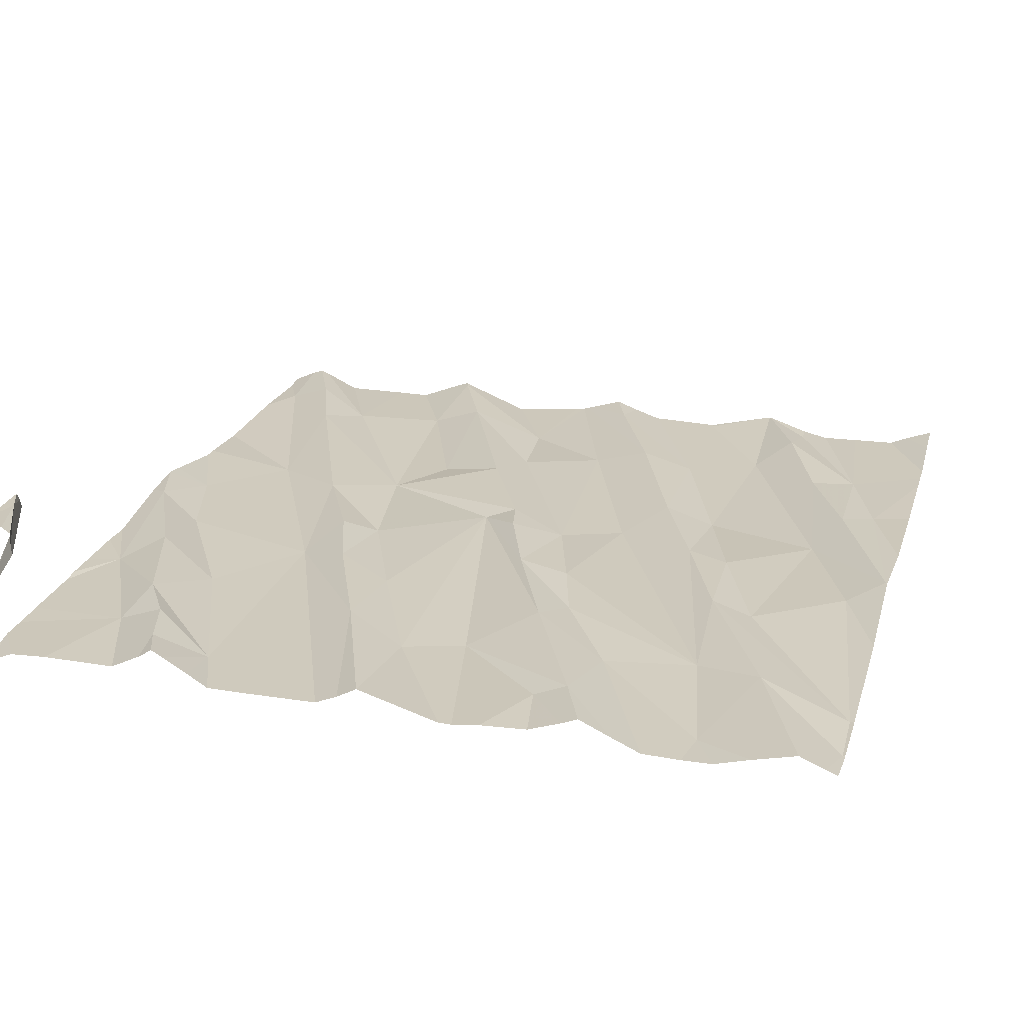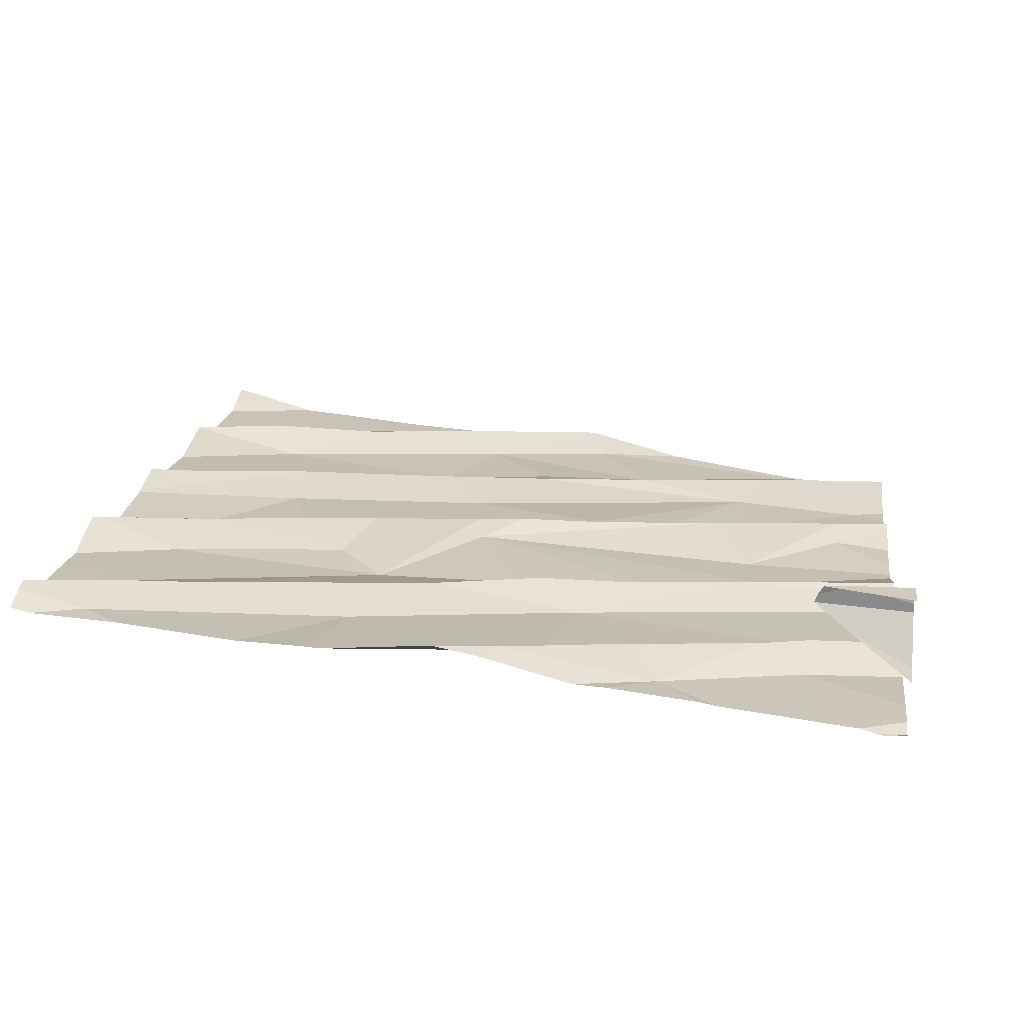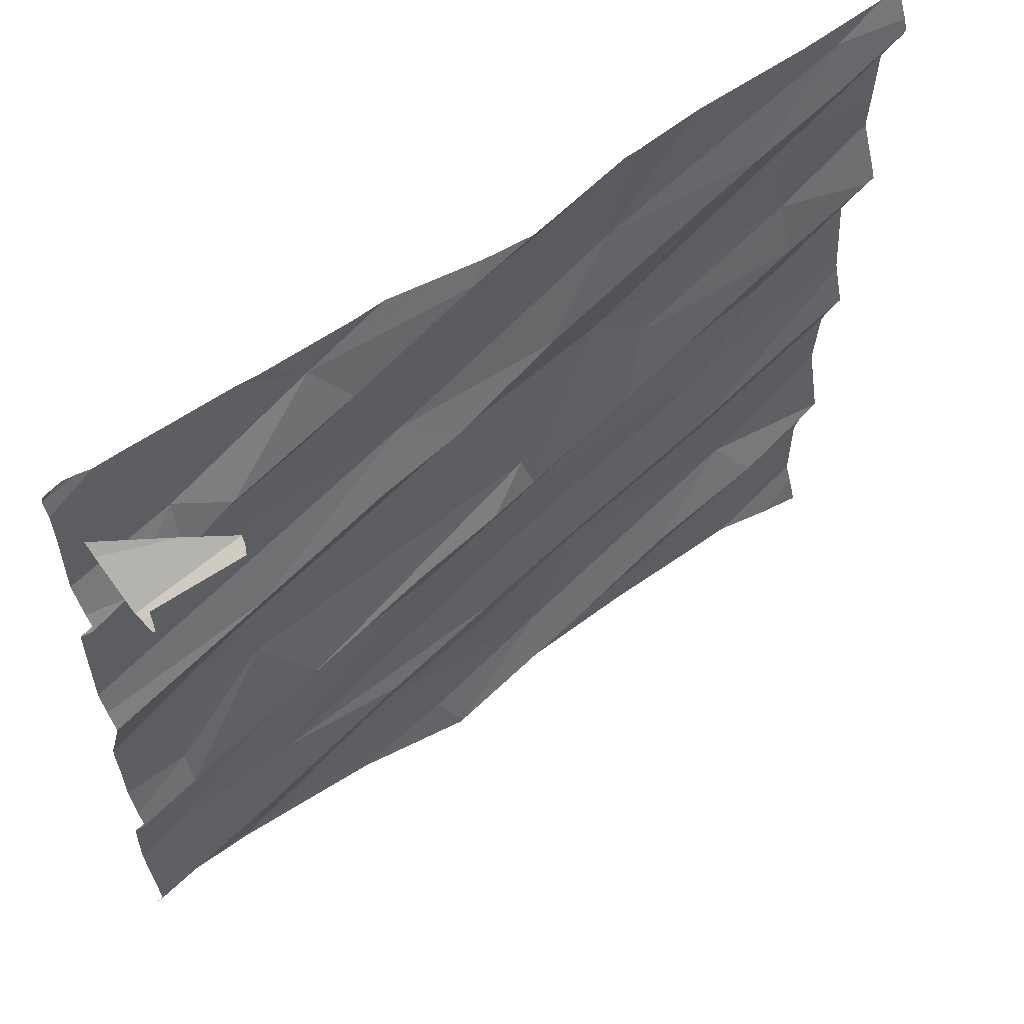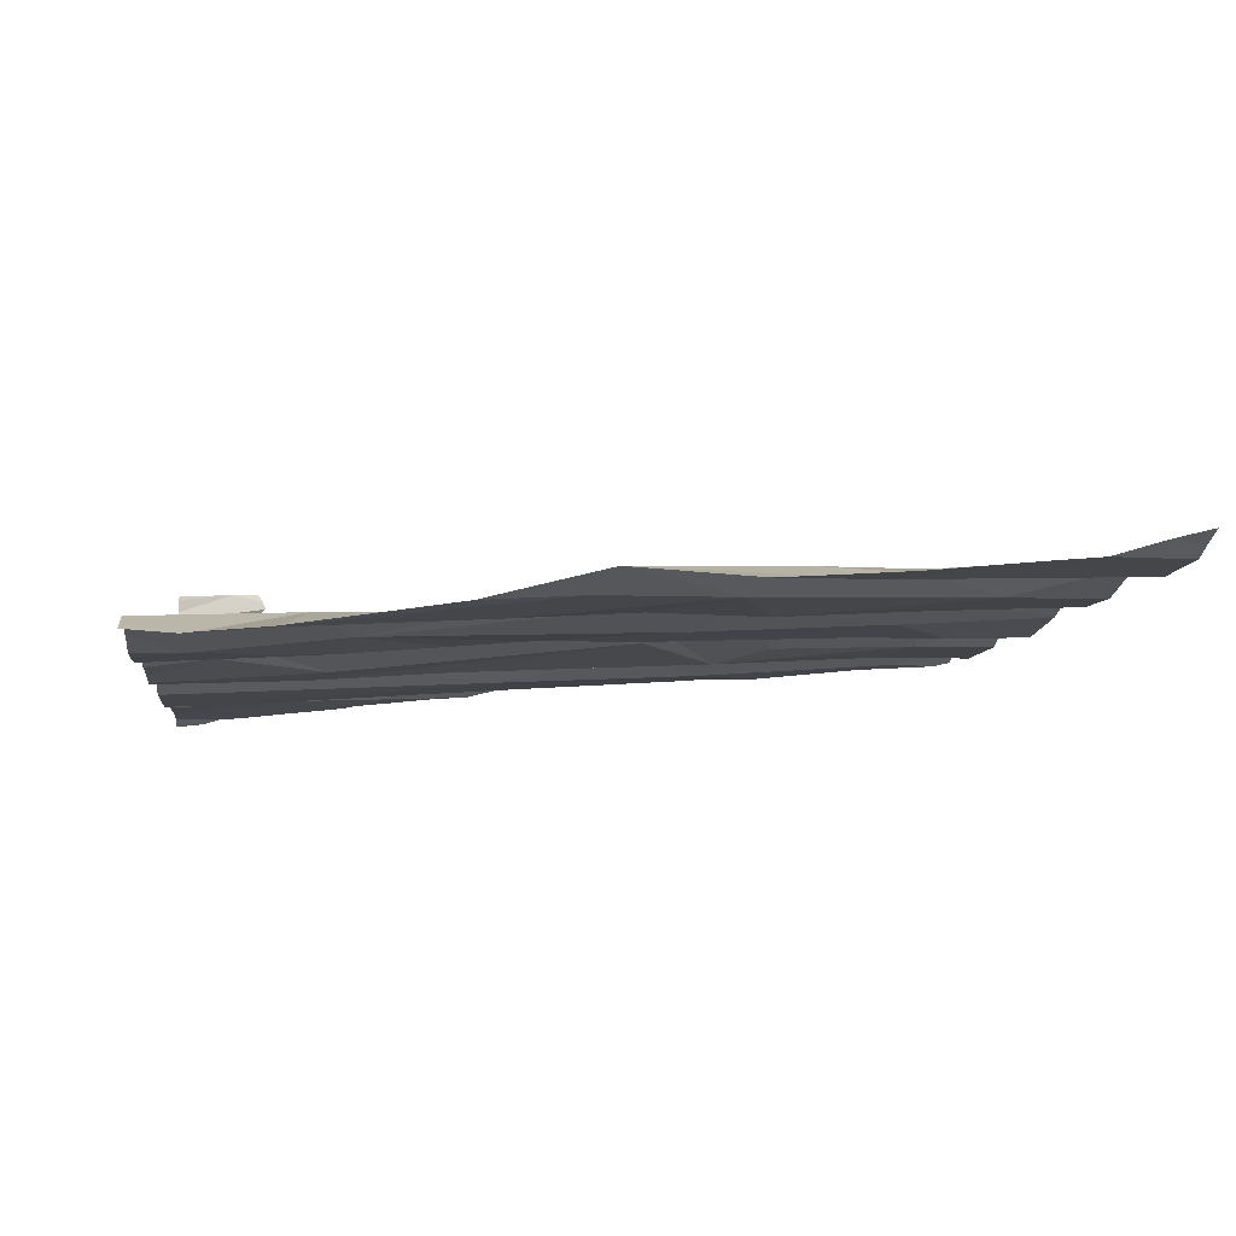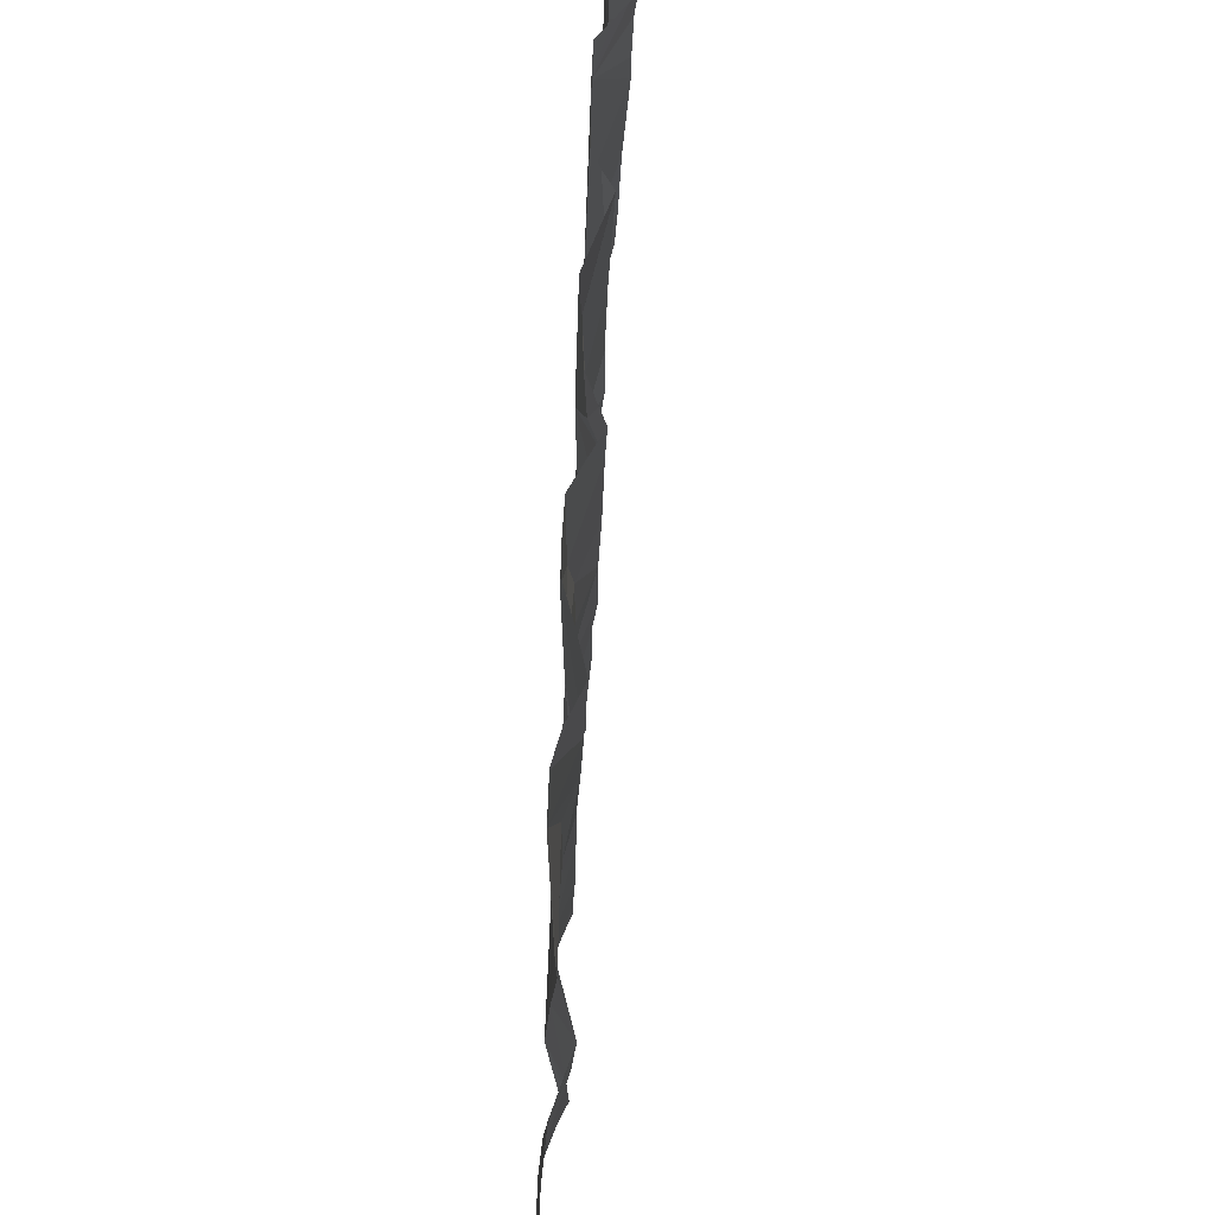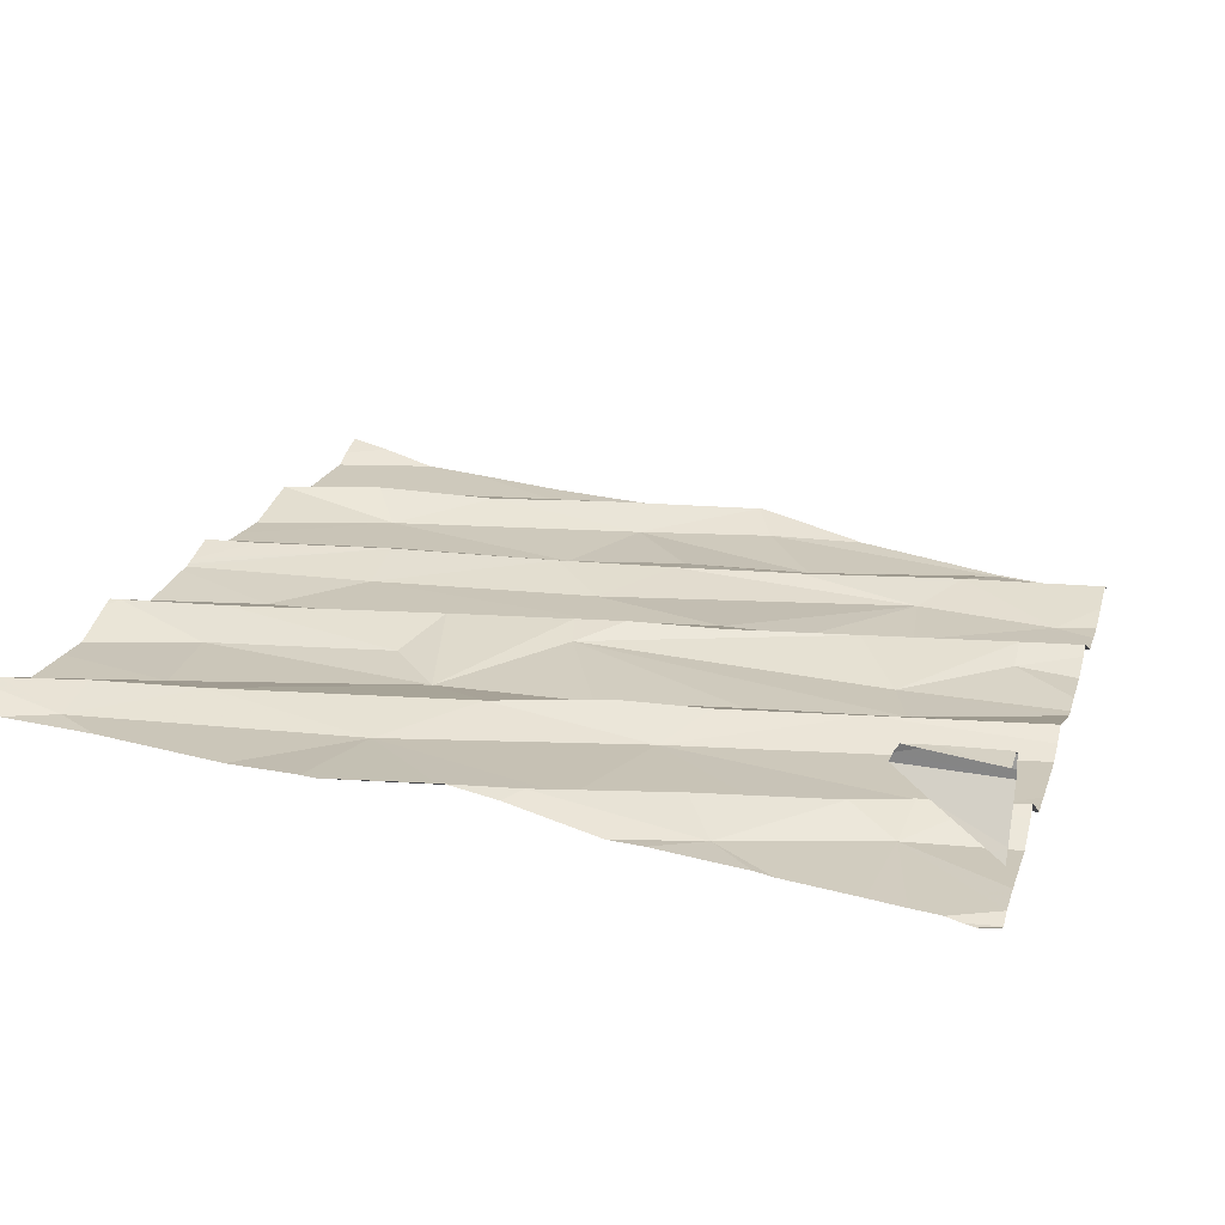
<metadata>
{"format":"obj","ext":"obj","renderer":"f3d","projection":"perspective","resolution":1024,"background":"white","views":[{"elev":17.4,"azim":-74.1,"up":"+Z"},{"elev":18.5,"azim":-172.1,"up":"+Z"},{"elev":59.0,"azim":-41.9,"up":"+Y"},{"elev":-9.1,"azim":-6.9,"up":"+Z"},{"elev":-37.8,"azim":-97.6,"up":"+Y"},{"elev":20.7,"azim":-164.1,"up":"+Z"}]}
</metadata>
<code>
v -42.47 277.5 503.4
v -42.28 277.5 503.5
v -41.26 276.6 503.5
v -41.26 276.6 503.5
v -42.32 275.6 503.4
v -42.93 277.5 503.4
v -42.36 275.7 503.4
v -42.74 277.5 503.4
v -42.9 275.6 503.3
v -43.05 275.6 503.3
v -41.26 276.9 503.6
v -41.83 275.7 503.4
v -42.97 277.5 503.7
v -43.07 277.5 503.4
v -42.91 275.6 503.3
v -43.01 277.5 503.4
v -41.6 275.8 503.5
v -42.32 275.6 503.4
v -42.23 276 503.4
v -42.5 275.9 503.4
v -42.5 276 503.4
v -41.26 276.8 503.5
v -41.26 276.5 503.5
v -43.07 275.9 503.3
v -42.85 275.8 503.4
v -43.03 276.2 503.4
v -42.79 276.2 503.3
v -42.77 276 503.4
v -42.23 276.1 503.4
v -42.41 276.3 503.4
v -42.1 276.3 503.4
v -42.7 276.3 503.4
v -42.58 276.3 503.4
v -42.81 276.5 503.4
v -41.26 276.6 503.5
v -43.03 276.3 503.3
v -41.26 276.1 503.5
v -41.26 276.6 503.5
v -42.43 276.5 503.4
v -42.46 275.6 503.4
v -41.61 276.2 503.5
v -41.63 276.3 503.5
v -42.07 275.8 503.4
v -41.96 275.7 503.5
v -41.46 275.9 503.5
v -41.53 276 503.5
v -42.57 275.6 503.4
v -41.64 276.5 503.5
v -41.36 276.4 503.5
v -41.72 275.8 503.5
v -41.98 276.2 503.5
v -42.06 275.6 503.4
v -43.05 275.6 503.3
v -41.97 276.1 503.4
v -41.32 275.9 503.5
v -41.27 276.2 503.5
v -42.16 276.4 503.4
v -41.9 275.6 503.4
v -41.26 276.2 503.5
v -41.26 276 503.5
v -41.26 276.2 503.5
v -41.26 276.2 503.5
v -41.26 275.9 503.5
v -43.03 277 503.4
v -42.65 277.2 503.4
v -42.44 277 503.4
v -42.15 276.6 503.5
v -42.85 277.2 503.4
v -42.55 276.8 503.4
v -42.8 276.8 503.4
v -42.51 276.9 503.4
v -42.27 276.9 503.4
v -42.96 277.2 503.4
v -42.86 276.6 503.4
v -42.34 276.9 503.5
v -42.24 276.5 503.5
v -42.1 277.1 503.5
v -43.09 277.1 503.4
v -41.26 276.3 503.5
v -43.17 276.6 503.4
v -41.26 276.4 503.5
v -42.95 277.3 503.4
v -41.89 276.7 503.5
v -41.95 276.9 503.5
v -41.84 276.8 503.5
v -41.47 276.9 503.5
v -41.47 277 503.5
v -41.48 276.7 503.5
v -41.57 275.6 503.5
v -43.06 275.6 503.3
v -41.8 275.6 503.4
v -41.28 276.9 503.6
v -42.13 276.6 503.5
v -41.71 276.6 503.5
v -41.94 277.3 503.5
v -41.5 277.2 503.5
v -43.06 275.6 503.3
v -41.34 275.6 503.5
v -41.62 277.3 503.5
v -41.26 276.4 503.5
v -41.26 275.7 503.5
v -42.58 277.3 503.5
v -42.64 277.4 503.4
v -42.31 277.4 503.5
v -42.36 277.3 503.4
v -41.26 275.6 503.5
v -43.04 277.5 503.7
v -41.26 276 503.5
v -41.26 276 503.5
v -42.54 277.5 503.4
v -41.26 275.9 503.5
v -41.26 275.8 503.5
v -41.4 277.4 503.5
v -41.41 277.3 503.6
v -41.46 275.6 503.5
v -42.31 275.6 503.4
v -41.52 275.6 503.5
v -42.13 277.4 503.5
v -42.67 277.5 503.4
v -42.98 277.5 503.7
v -43.17 275.6 503.3
v -42.77 277.5 503.4
v -43.17 275.8 503.3
v -43.17 275.7 503.3
v -43.17 276.1 503.3
v -43.17 276 503.3
v -43.17 276.1 503.4
v -43.17 276.2 503.3
v -43.17 275.9 503.3
v -43.17 276.2 503.3
v -43.17 276.3 503.3
v -43.17 275.8 503.3
v -43.17 277 503.4
v -43.17 277 503.3
v -43.17 277.1 503.4
v -43.17 277.1 503.4
v -43.17 276.6 503.4
v -43.17 276.4 503.3
v -43.17 276.4 503.3
v -43.17 276.6 503.4
v -43.17 277.1 503.4
v -43.17 276.6 503.4
v -43.17 276.9 503.3
v -43.17 276.7 503.3
v -43.17 276.7 503.4
v -43.17 276.6 503.4
v -43.17 277.5 503.4
v -43.17 277.4 503.4
v -43.17 277.3 503.4
v -43.17 277.2 503.4
v -43.17 277.4 503.6
v -43.17 277.4 503.6
v -43.17 277.4 503.7
v -43.17 277.4 503.7
v -43.17 277.5 503.5
v -43.17 277.5 503.4
v -41.26 277 503.6
v -41.26 277.1 503.5
v -41.26 276.9 503.6
v -41.26 277.2 503.5
v -41.26 277.4 503.6
v -41.26 277.4 503.6
v -41.26 277.3 503.5
v -41.26 277.4 503.6
v -43.17 275.6 503.3
v -41.26 275.6 503.5
v -41.38 275.6 503.5
v -42.96 277.5 503.6
v -43.04 277.5 503.6
v -42.98 277.5 503.7
v -43.12 277.5 503.7
v -43.12 277.5 503.4
v -41.5 277.5 503.5
v -42.18 277.5 503.5
v -41.9 277.5 503.5
v -41.75 277.5 503.5
v -42.12 277.5 503.5
v -41.93 277.5 503.5
v -43.1 277.5 503.4
v -43.12 277.5 503.4
v -43.14 277.5 503.5
v -43.17 277.5 503.5
v -43.07 277.5 503.7
v -43.17 277.5 503.7
v -43.17 277.5 503.4
v -41.33 277.5 503.5
v -41.3 277.5 503.5
v -41.26 277.5 503.5
f 170 107 120
f 18 7 40
f 169 155 181
f 15 10 53
f 187 164 188
f 168 151 155
f 98 101 167
f 20 19 21
f 25 24 123
f 27 26 125
f 28 21 29
f 31 30 28
f 31 28 29
f 29 21 19
f 20 21 9
f 32 34 26
f 127 36 128
f 47 9 15
f 25 28 24
f 25 9 21
f 28 33 27
f 24 27 126
f 175 95 176
f 36 26 34
f 162 114 161
f 32 27 33
f 9 25 10
f 30 33 28
f 121 25 124
f 30 39 33
f 28 25 21
f 32 26 27
f 7 20 9
f 161 96 163
f 28 27 24
f 174 104 118
f 44 43 5
f 12 5 116
f 108 45 109
f 49 42 41
f 50 44 17
f 49 41 81
f 50 17 45
f 42 48 51
f 44 12 17
f 54 19 43
f 17 55 45
f 109 55 60
f 46 56 59
f 56 46 108
f 45 46 50
f 29 54 51
f 43 44 50
f 43 19 20
f 50 46 43
f 41 42 51
f 43 20 7
f 51 54 41
f 44 5 12
f 51 48 31
f 29 19 54
f 51 31 29
f 7 5 43
f 57 30 31
f 115 17 117
f 46 41 54
f 17 12 89
f 55 17 111
f 81 46 79
f 54 43 46
f 173 113 186
f 172 156 147
f 39 30 57
f 66 65 64
f 32 67 34
f 39 67 32
f 64 65 68
f 70 69 71
f 71 69 72
f 74 69 70
f 72 75 71
f 57 76 39
f 76 67 39
f 66 75 77
f 66 71 75
f 69 67 72
f 39 32 33
f 69 74 67
f 78 64 73
f 74 70 80
f 66 70 71
f 64 78 135
f 74 80 137
f 34 67 74
f 131 34 139
f 171 107 183
f 160 96 158
f 159 92 11
f 66 64 143
f 70 66 144
f 34 74 138
f 80 70 145
f 167 101 115
f 158 87 157
f 84 83 85
f 88 48 38
f 120 107 13
f 92 88 22
f 86 87 85
f 83 84 93
f 166 106 98
f 13 107 151
f 86 88 92
f 86 94 88
f 83 86 85
f 42 49 4
f 38 42 3
f 93 67 76
f 67 93 84
f 94 86 83
f 87 92 157
f 87 96 84
f 67 84 72
f 94 93 57
f 57 31 48
f 93 94 83
f 48 94 57
f 84 85 87
f 84 77 72
f 77 75 72
f 76 57 93
f 87 86 92
f 94 48 88
f 97 10 90
f 99 77 84
f 77 95 66
f 157 92 159
f 103 102 104
f 103 104 2
f 68 103 82
f 102 105 104
f 105 102 65
f 105 65 66
f 68 65 102
f 102 103 68
f 68 73 64
f 82 103 122
f 82 73 68
f 14 82 16
f 98 106 101
f 151 107 152
f 16 82 6
f 82 78 73
f 3 42 4
f 117 17 89
f 141 82 150
f 4 49 23
f 172 147 180
f 96 87 158
f 114 113 99
f 99 113 95
f 114 96 161
f 115 101 17
f 99 96 114
f 96 99 84
f 113 114 162
f 91 12 58
f 77 99 95
f 174 118 177
f 105 118 104
f 105 66 95
f 118 105 95
f 118 95 175
f 95 113 173
f 11 92 22
f 6 82 122
f 22 88 35
f 121 10 25
f 90 121 165
f 122 103 8
f 119 103 110
f 123 24 132
f 124 25 123
f 23 49 100
f 89 12 91
f 125 26 127
f 126 27 125
f 35 88 38
f 38 48 42
f 127 26 36
f 128 36 130
f 129 24 126
f 58 12 52
f 61 56 37
f 130 36 131
f 62 56 61
f 131 36 34
f 52 12 116
f 132 24 129
f 133 64 136
f 134 64 133
f 63 55 111
f 8 103 119
f 135 78 141
f 136 64 135
f 37 56 108
f 90 10 121
f 137 80 140
f 138 74 137
f 79 46 59
f 59 56 62
f 139 34 138
f 53 10 97
f 140 80 142
f 60 55 63
f 141 78 82
f 142 80 146
f 110 103 1
f 143 64 134
f 144 66 143
f 100 49 81
f 145 70 144
f 81 41 46
f 146 80 145
f 15 9 10
f 47 7 9
f 147 148 14
f 109 45 55
f 149 82 148
f 150 82 149
f 40 7 47
f 13 151 168
f 108 46 45
f 1 103 2
f 152 107 153
f 111 17 112
f 153 107 154
f 112 17 101
f 154 107 171
f 168 155 169
f 18 5 7
f 2 104 174
f 14 148 82
f 163 96 160
f 164 113 162
f 116 5 18
f 176 95 173
f 177 118 178
f 178 118 175
f 179 147 14
f 180 147 179
f 181 155 182
f 183 107 170
f 184 154 171
f 185 156 172
f 186 113 187
f 187 113 164

</code>
